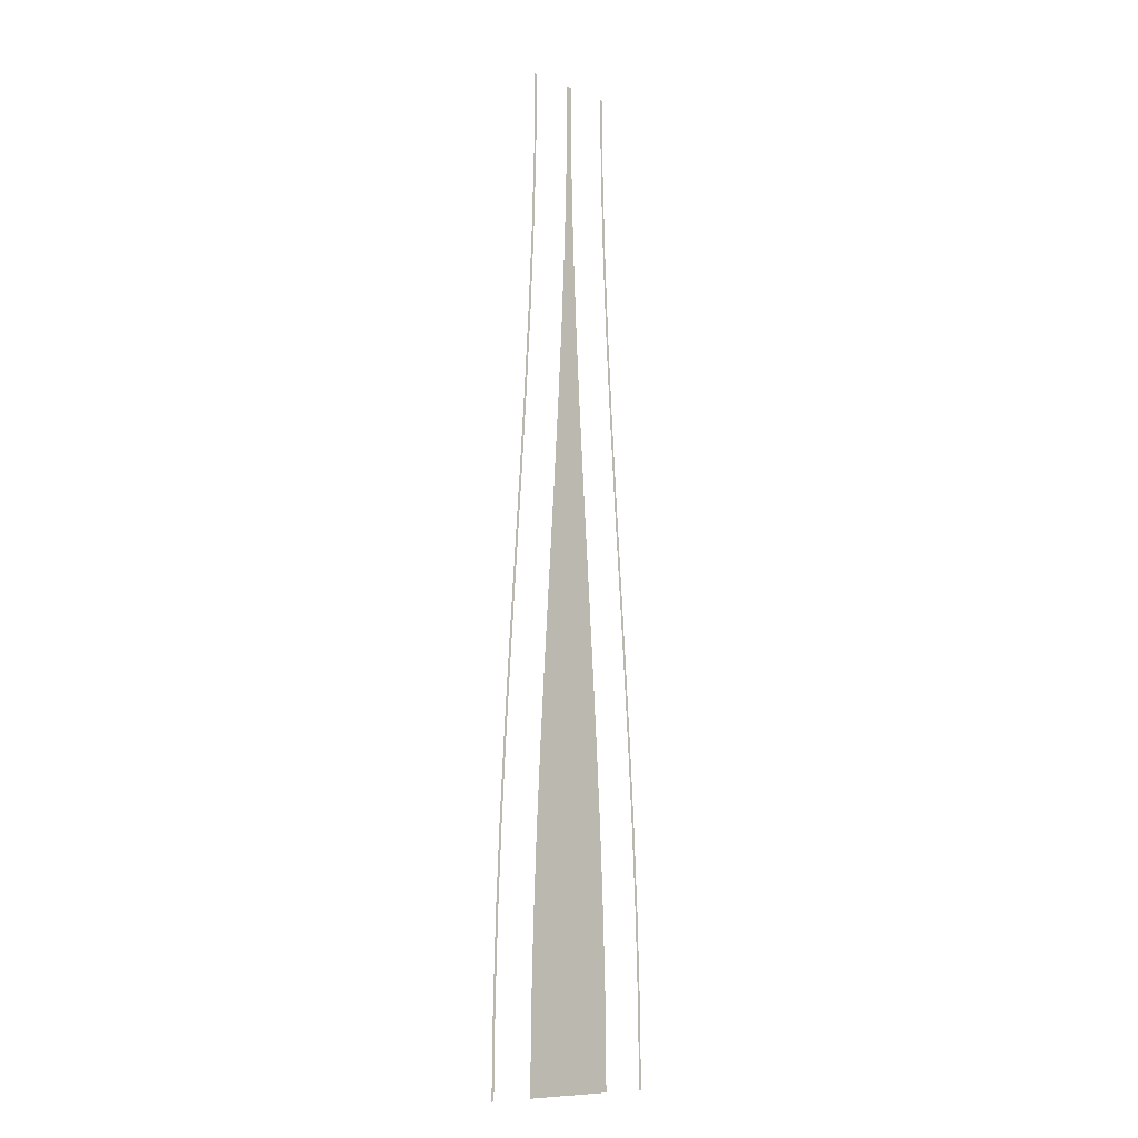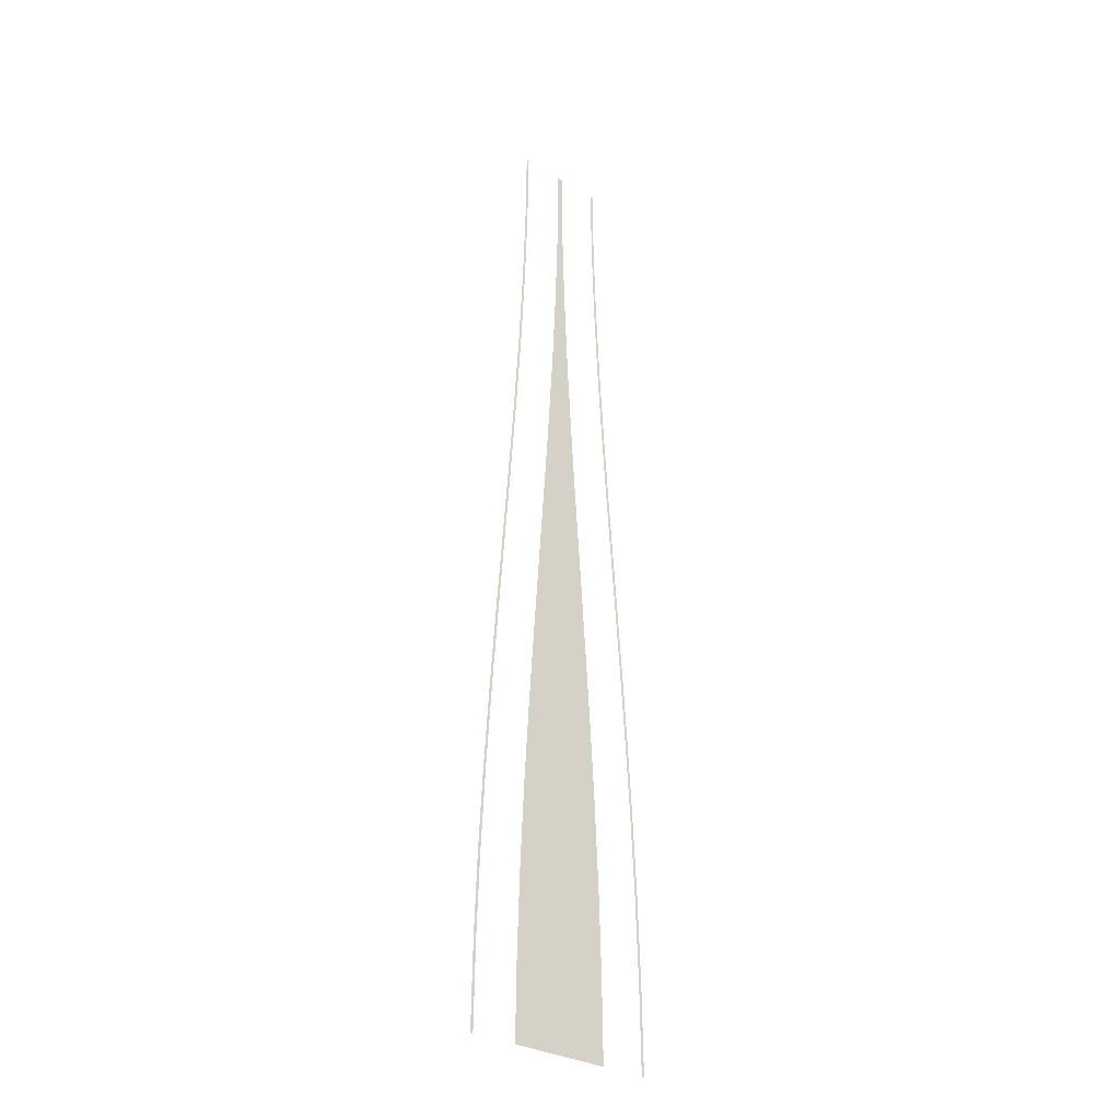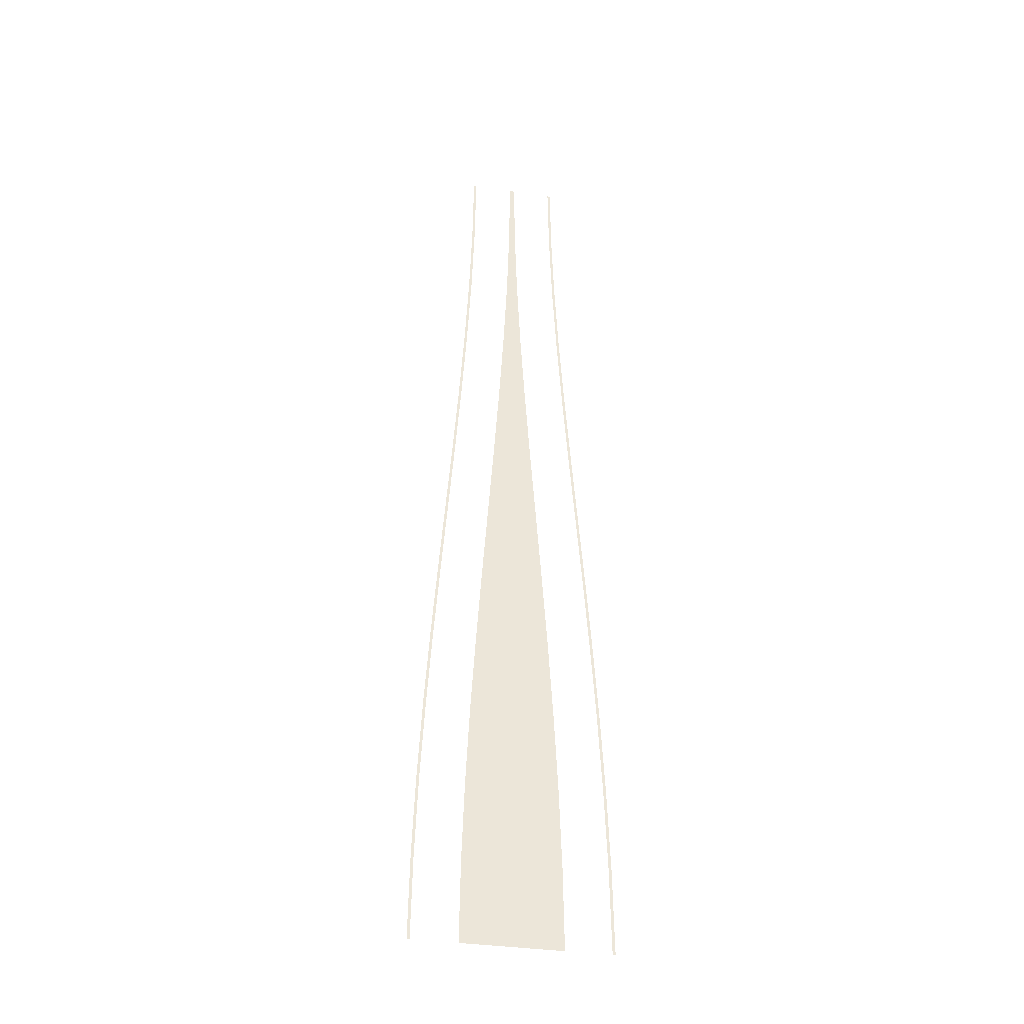
<metadata>
{"format":"obj","ext":"obj","renderer":"f3d","projection":"perspective","resolution":1024,"background":"white","views":[{"elev":-10.1,"azim":-44.7,"up":"+Z"},{"elev":-31.1,"azim":139.8,"up":"+Z"},{"elev":-36.6,"azim":169.2,"up":"+Z"}]}
</metadata>
<code>
v  -0.1681 -0.295 32
v  -0.2275 -0.2951 26.67
v  0.2275 -0.2951 26.67
v  0.1681 -0.295 32
v  -0.3922 -0.2954 21.33
v  0.3922 -0.2954 21.33
v  -0.6414 -0.2958 16
v  0.6414 -0.2958 16
v  -0.9537 -0.2963 10.67
v  0.9537 -0.2963 10.67
v  -1.308 -0.2969 5.333
v  1.308 -0.2969 5.333
v  -1.684 -0.2975 -0
v  1.684 -0.2975 -0
v  -2.059 -0.2981 -5.333
v  2.059 -0.2981 -5.333
v  -2.414 -0.2987 -10.67
v  2.414 -0.2987 -10.67
v  -2.726 -0.2992 -16
v  2.726 -0.2992 -16
v  -2.975 -0.2996 -21.33
v  2.975 -0.2996 -21.33
v  -3.14 -0.2999 -26.67
v  3.14 -0.2999 -26.67
v  -3.2 -0.295 -32
v  3.2 -0.295 -32
v  2.901 -0.3 32
v  2.967 -0.3 26.58
v  3.147 -0.3 26.58
v  3.081 -0.3 32
v  3.147 -0.3 21.12
v  3.327 -0.3 21.12
v  3.413 -0.3 15.71
v  3.593 -0.3 15.71
v  3.744 -0.3 10.35
v  3.924 -0.3 10.35
v  4.118 -0.3 5.029
v  4.298 -0.3 5.029
v  4.513 -0.3 -0.2554
v  4.693 -0.3 -0.2554
v  4.907 -0.3 -5.522
v  5.087 -0.3 -5.522
v  5.279 -0.3 -10.79
v  5.459 -0.3 -10.79
v  5.607 -0.3 -16.06
v  5.787 -0.3 -16.06
v  5.869 -0.3 -21.35
v  6.048 -0.3 -21.35
v  6.042 -0.3 -26.67
v  6.222 -0.3 -26.67
v  6.105 -0.3 -32
v  6.285 -0.3 -32
v  -6.039 -0.3 -26.58
v  -6.219 -0.3 -26.58
v  -6.285 -0.3 -32
v  -6.105 -0.3 -32
v  -5.859 -0.3 -21.12
v  -6.04 -0.3 -21.12
v  -5.593 -0.3 -15.71
v  -5.773 -0.3 -15.71
v  -5.262 -0.3 -10.35
v  -5.442 -0.3 -10.35
v  -4.888 -0.3 -5.029
v  -5.068 -0.3 -5.029
v  -4.493 -0.3 0.2554
v  -4.673 -0.3 0.2554
v  -4.099 -0.3 5.522
v  -4.279 -0.3 5.522
v  -3.727 -0.3 10.79
v  -3.907 -0.3 10.79
v  -3.399 -0.3 16.06
v  -3.579 -0.3 16.06
v  -3.138 -0.3 21.35
v  -3.318 -0.3 21.35
v  -2.964 -0.3 26.67
v  -3.144 -0.3 26.67
v  -2.901 -0.3 32
v  -3.081 -0.3 32
g MedCon_OnePlusOne_Start
f 4 3 2 1
f 3 6 5 2
f 6 8 7 5
f 8 10 9 7
f 10 12 11 9
f 12 14 13 11
f 14 16 15 13
f 16 18 17 15
f 18 20 19 17
f 20 22 21 19
f 22 24 23 21
f 24 26 25 23
f 30 29 28 27
f 29 32 31 28
f 32 34 33 31
f 34 36 35 33
f 36 38 37 35
f 38 40 39 37
f 40 42 41 39
f 42 44 43 41
f 44 46 45 43
f 46 48 47 45
f 48 50 49 47
f 50 52 51 49
f 56 55 54 53
f 53 54 58 57
f 57 58 60 59
f 59 60 62 61
f 61 62 64 63
f 63 64 66 65
f 65 66 68 67
f 67 68 70 69
f 69 70 72 71
f 71 72 74 73
f 73 74 76 75
f 75 76 78 77

</code>
